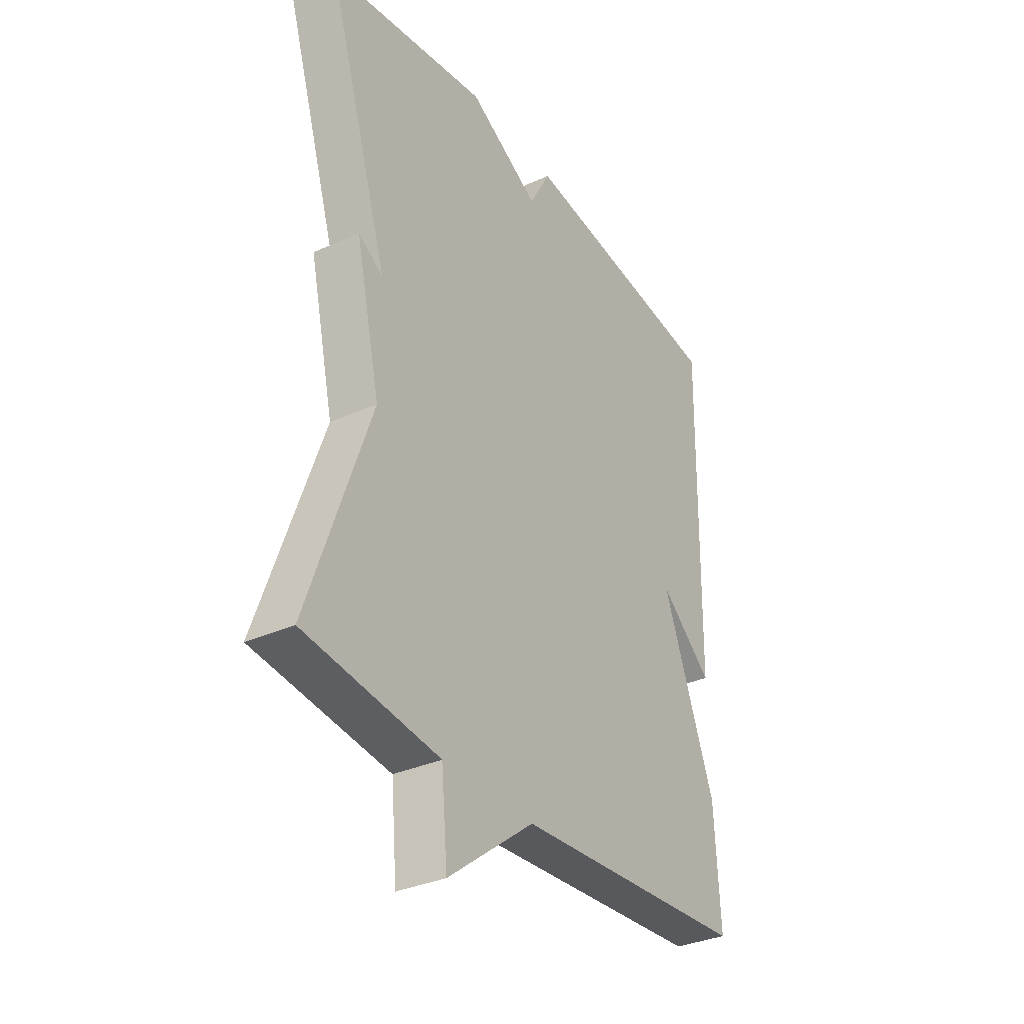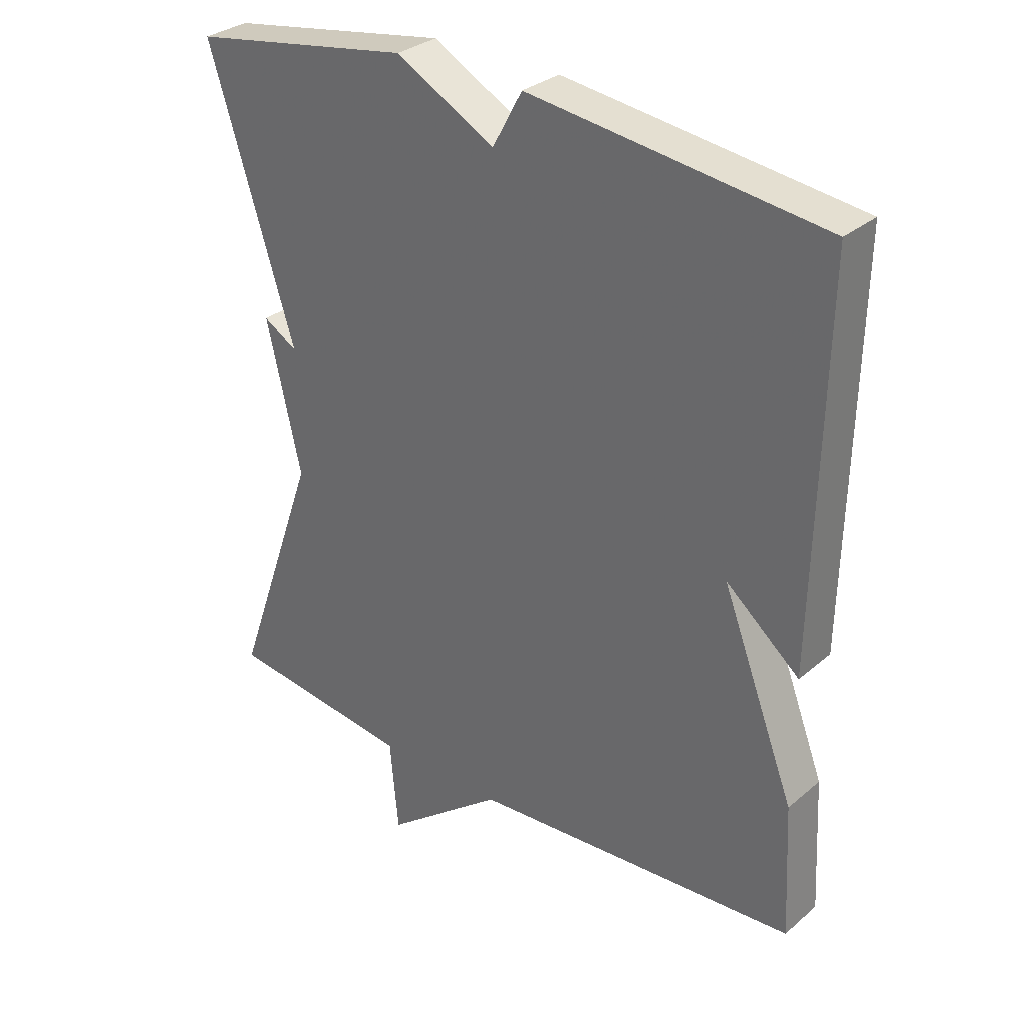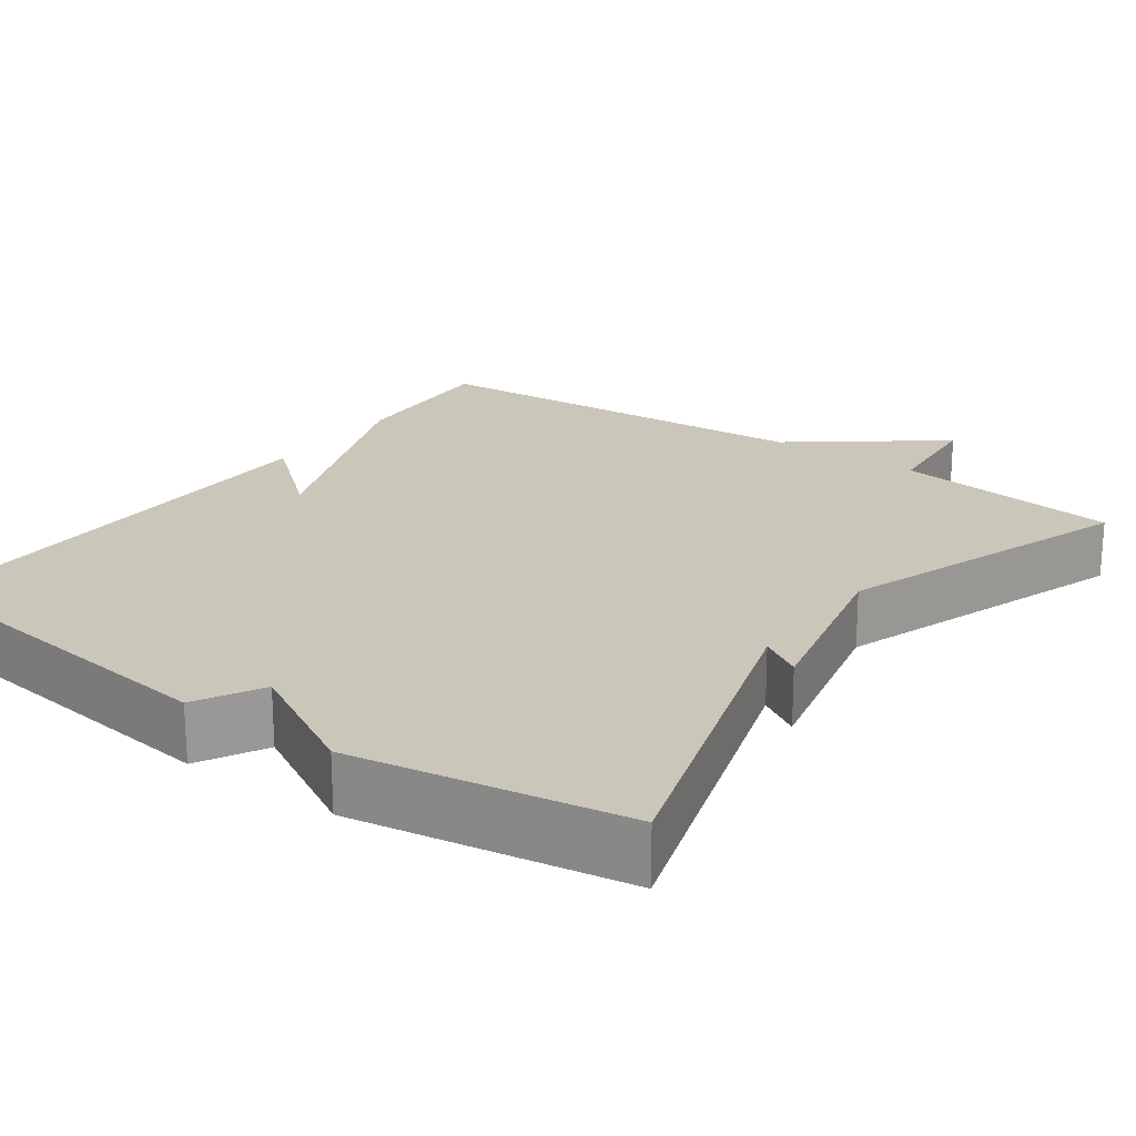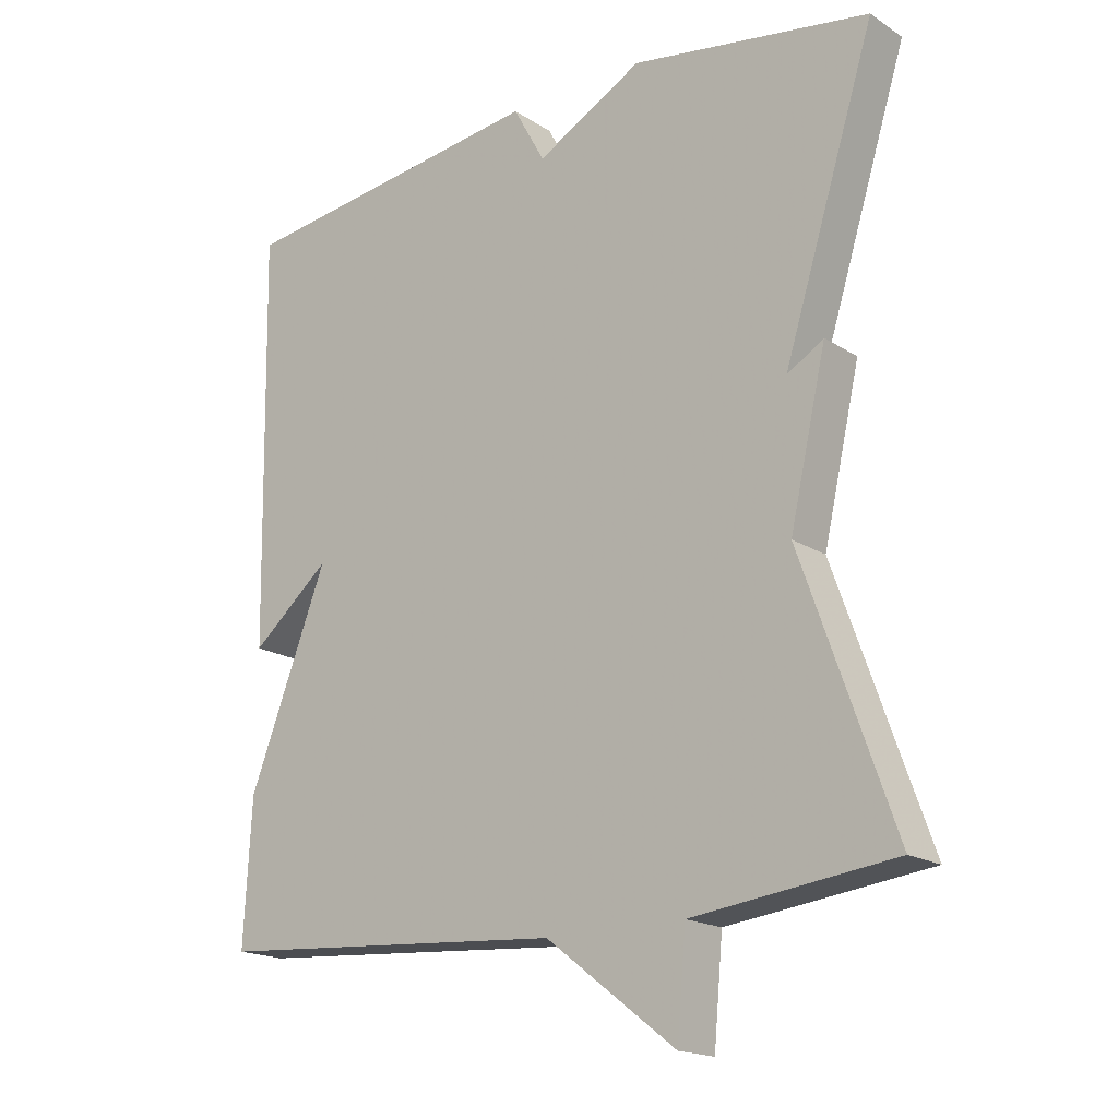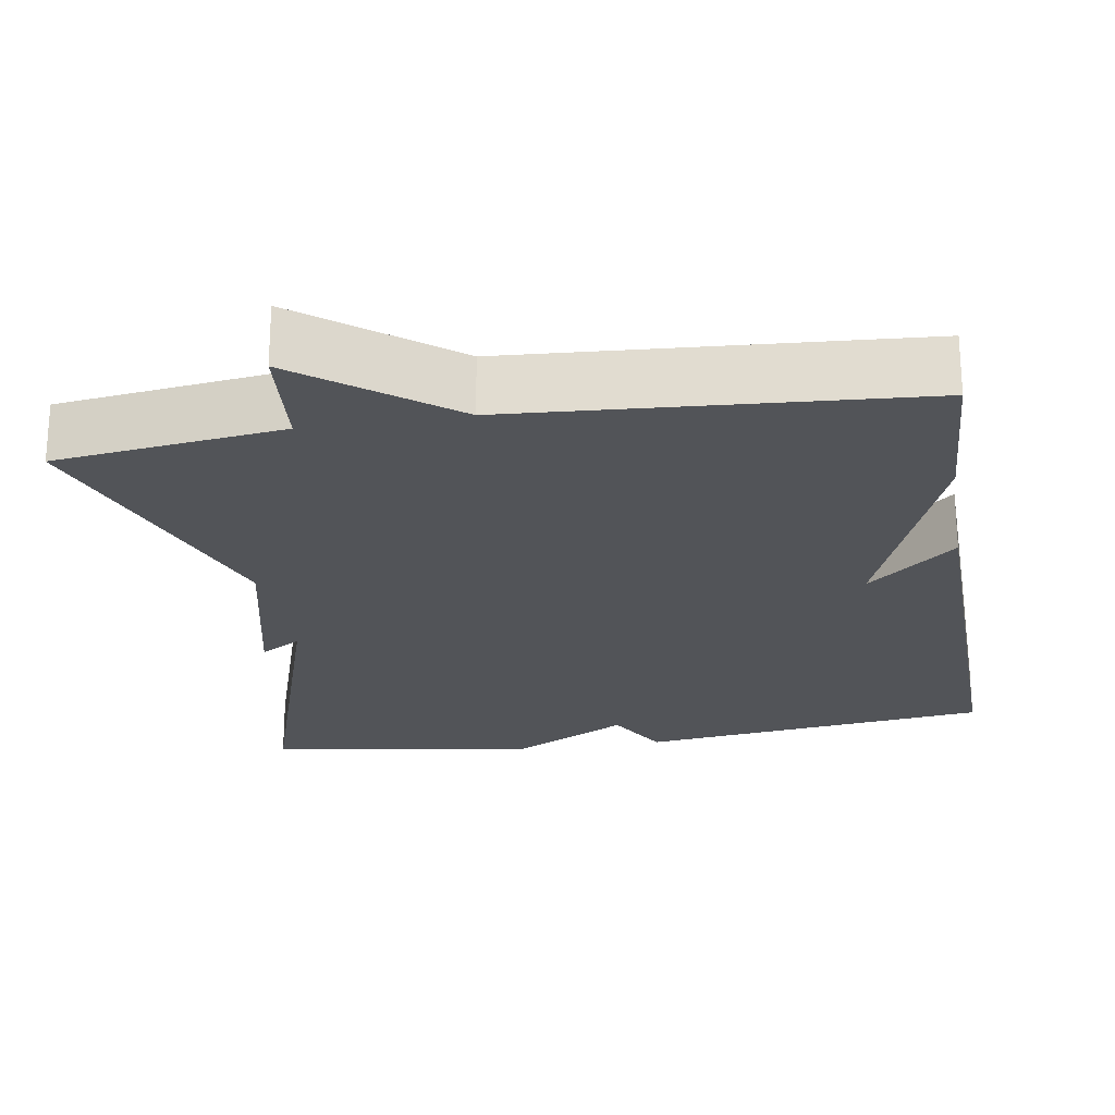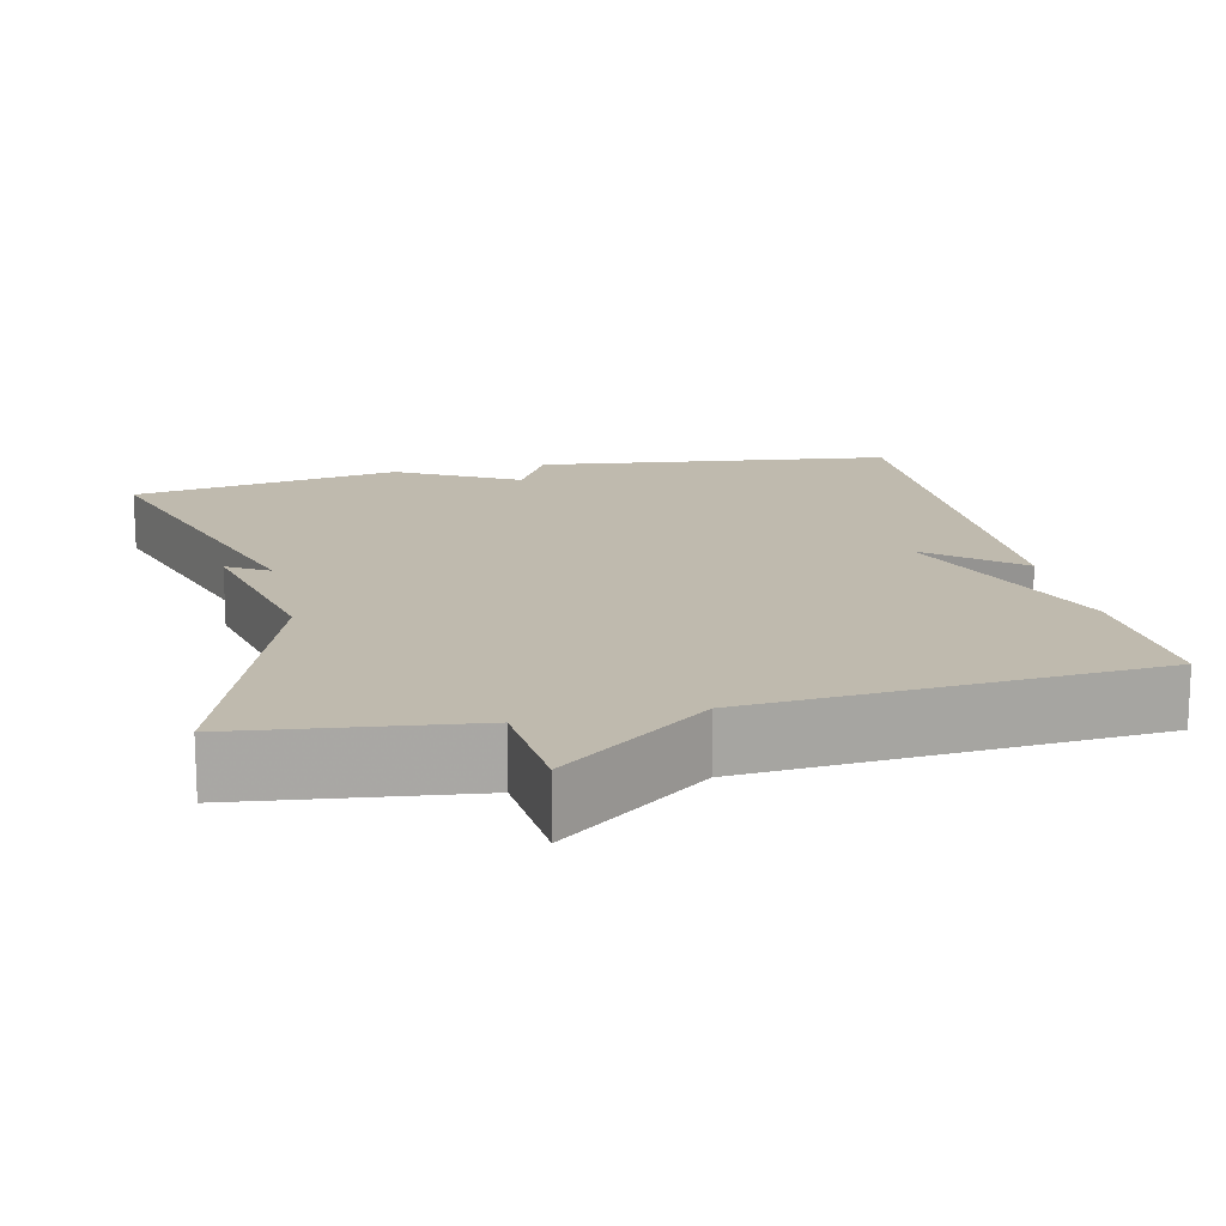
<metadata>
{"format":"obj","ext":"obj","renderer":"f3d","projection":"perspective","resolution":1024,"background":"white","views":[{"elev":-33.4,"azim":121.8,"up":"+Z"},{"elev":31.2,"azim":-140.0,"up":"+Z"},{"elev":21.2,"azim":35.7,"up":"+Y"},{"elev":-18.1,"azim":39.2,"up":"+Z"},{"elev":-23.1,"azim":-170.7,"up":"+Y"},{"elev":15.6,"azim":167.2,"up":"+Y"}]}
</metadata>
<code>
v -0.5 0.07 0.5
v -0.045 0.07 0.557
v 0.001 0.07 0.473
v 0.155 0.07 0.557
v 0.5 0.07 0.5
v 0.367 0.07 0.077
v 0.42 0.07 0.109
v 0.367 0.07 -0.123
v 0.5 0.07 -0.5
v 0.21 0.07 -0.536
v 0.197 0.07 -0.68
v 0.01 0.07 -0.536
v -0.5 0.07 -0.5
v -0.489 0.07 -0.295
v -0.375 0.07 0.001
v -0.489 0.07 -0.095
v -0.5 0 0.5
v -0.045 0 0.557
v 0.001 0 0.473
v 0.155 0 0.557
v 0.5 0 0.5
v 0.367 0 0.077
v 0.42 0 0.109
v 0.367 0 -0.123
v 0.5 0 -0.5
v 0.21 0 -0.536
v 0.197 0 -0.68
v 0.01 0 -0.536
v -0.5 0 -0.5
v -0.489 0 -0.295
v -0.375 0 0.001
v -0.489 0 -0.095
f 1 2 3
f 16 1 3
f 15 16 3
f 4 5 6
f 3 4 6
f 15 3 6
f 14 15 6
f 13 14 6
f 12 13 6
f 10 11 12
f 8 9 10 12
f 6 7 8 12
f 19 18 17
f 19 17 32
f 19 32 31
f 22 21 20
f 22 20 19
f 22 19 31
f 22 31 30
f 22 30 29
f 22 29 28
f 28 27 26
f 28 26 25 24
f 28 24 23 22
f 1 17 18 2
f 2 18 19 3
f 3 19 20 4
f 4 20 21 5
f 5 21 22 6
f 6 22 23 7
f 7 23 24 8
f 8 24 25 9
f 9 25 26 10
f 10 26 27 11
f 11 27 28 12
f 12 28 29 13
f 13 29 30 14
f 14 30 31 15
f 15 31 32 16
f 16 32 17 1

</code>
